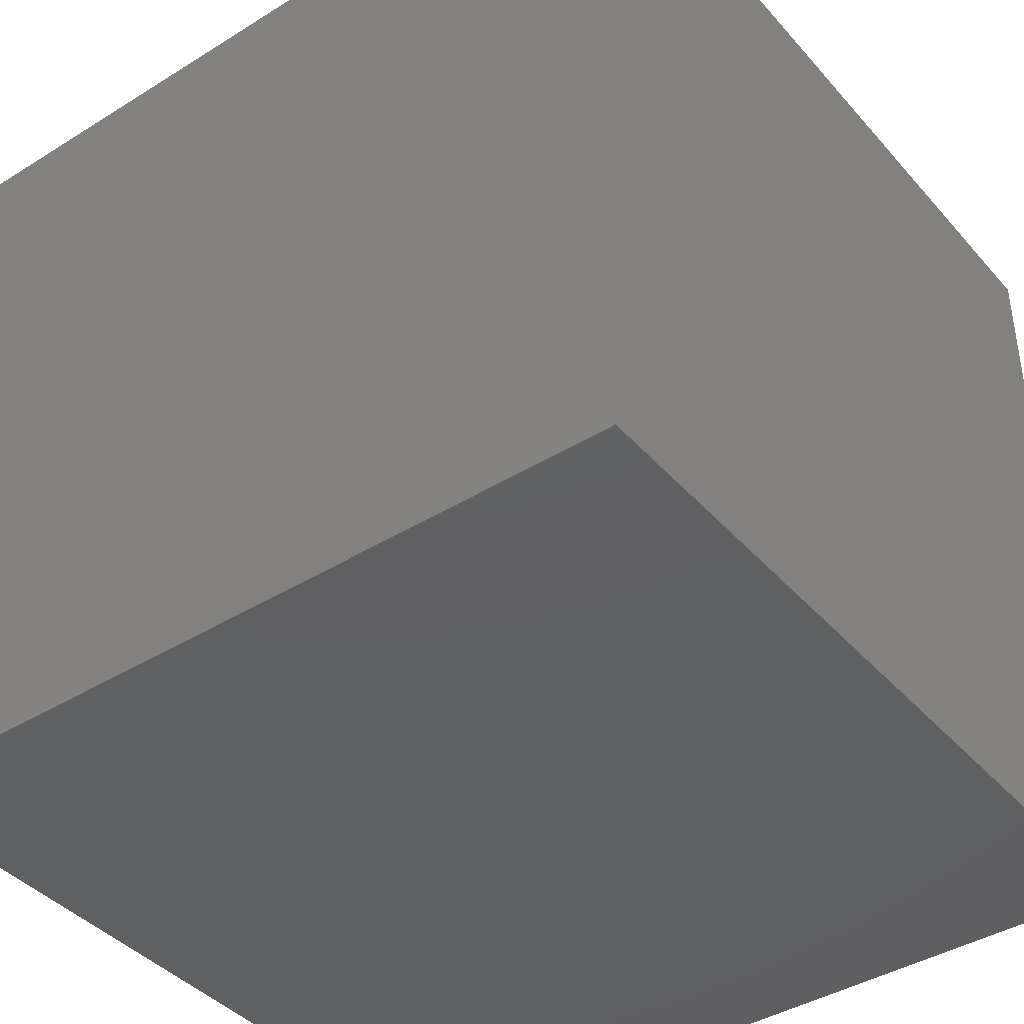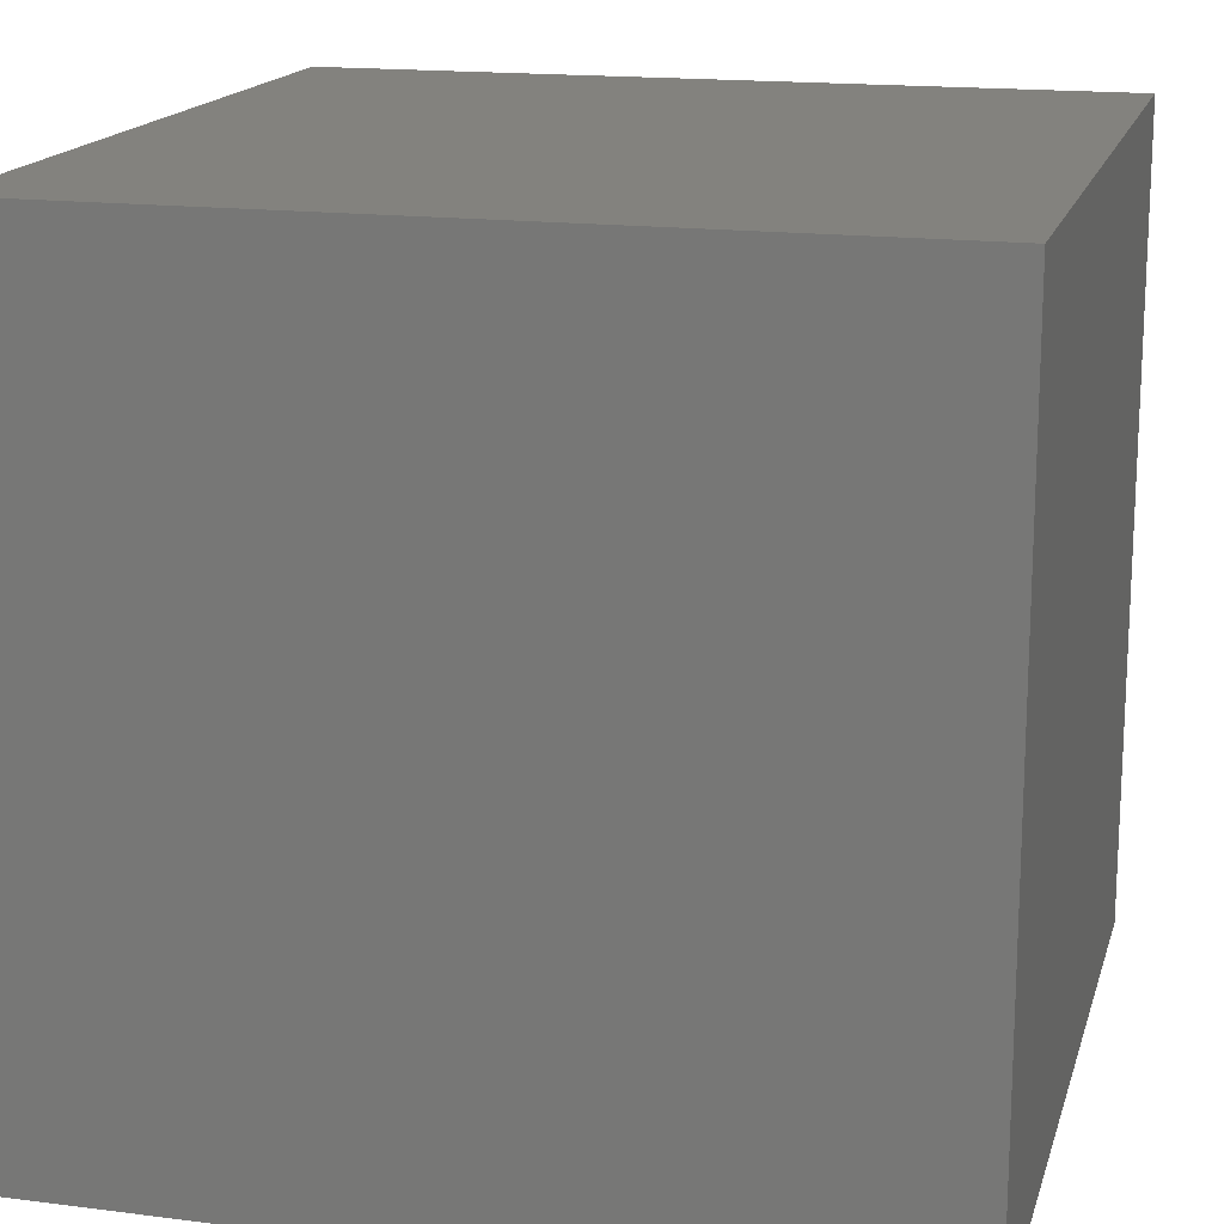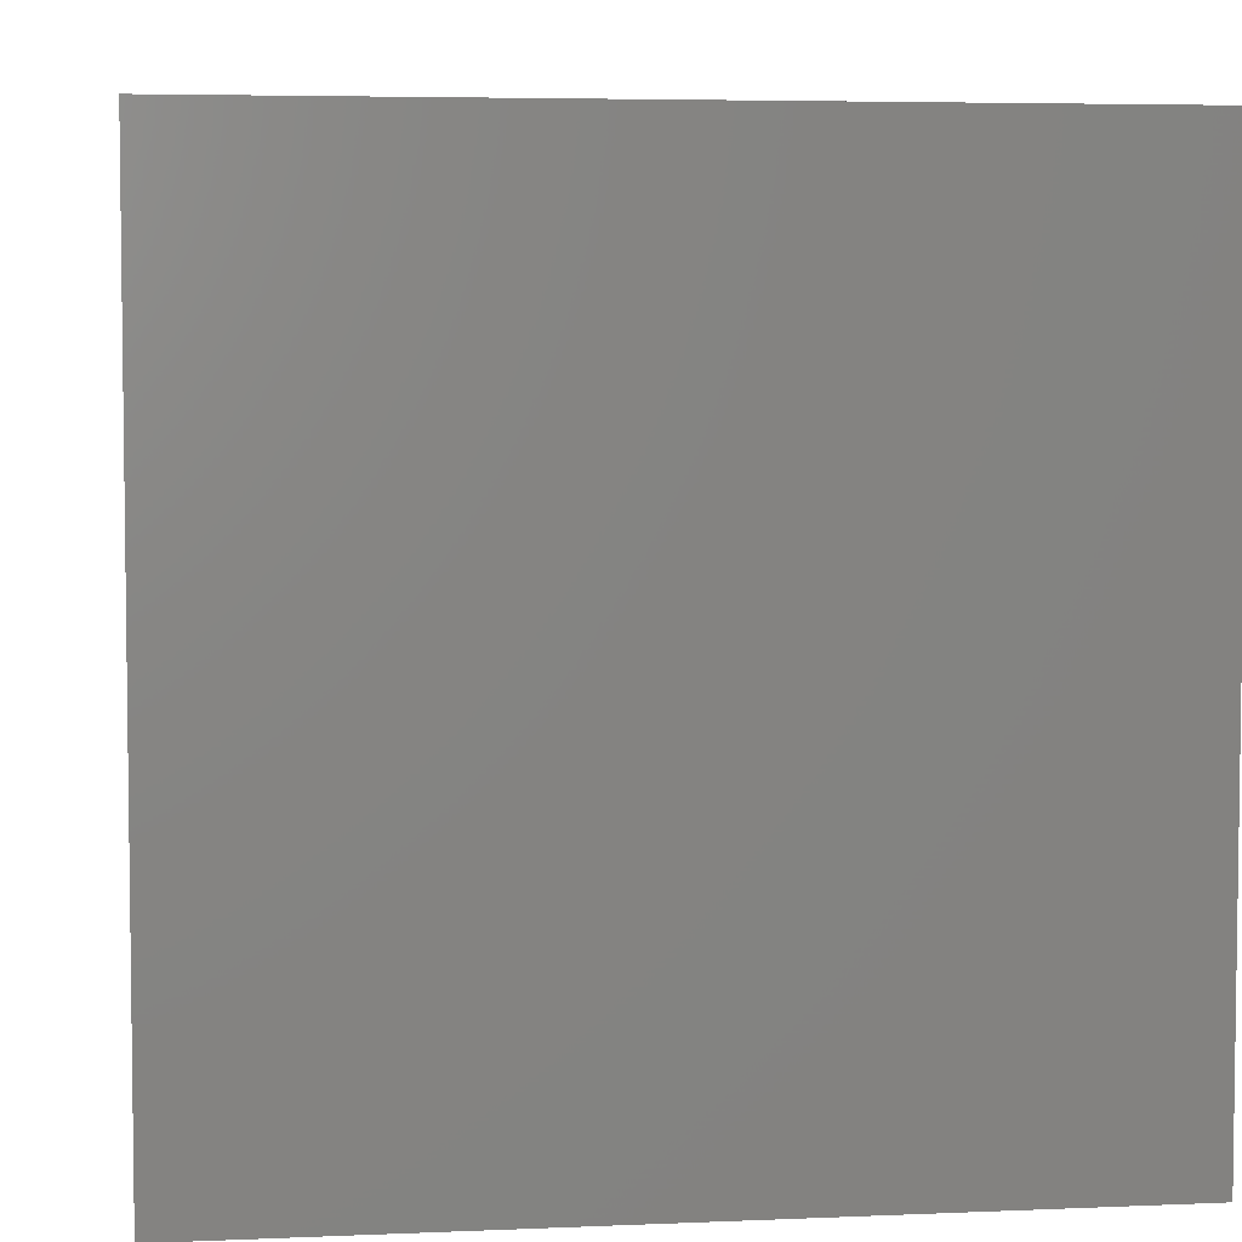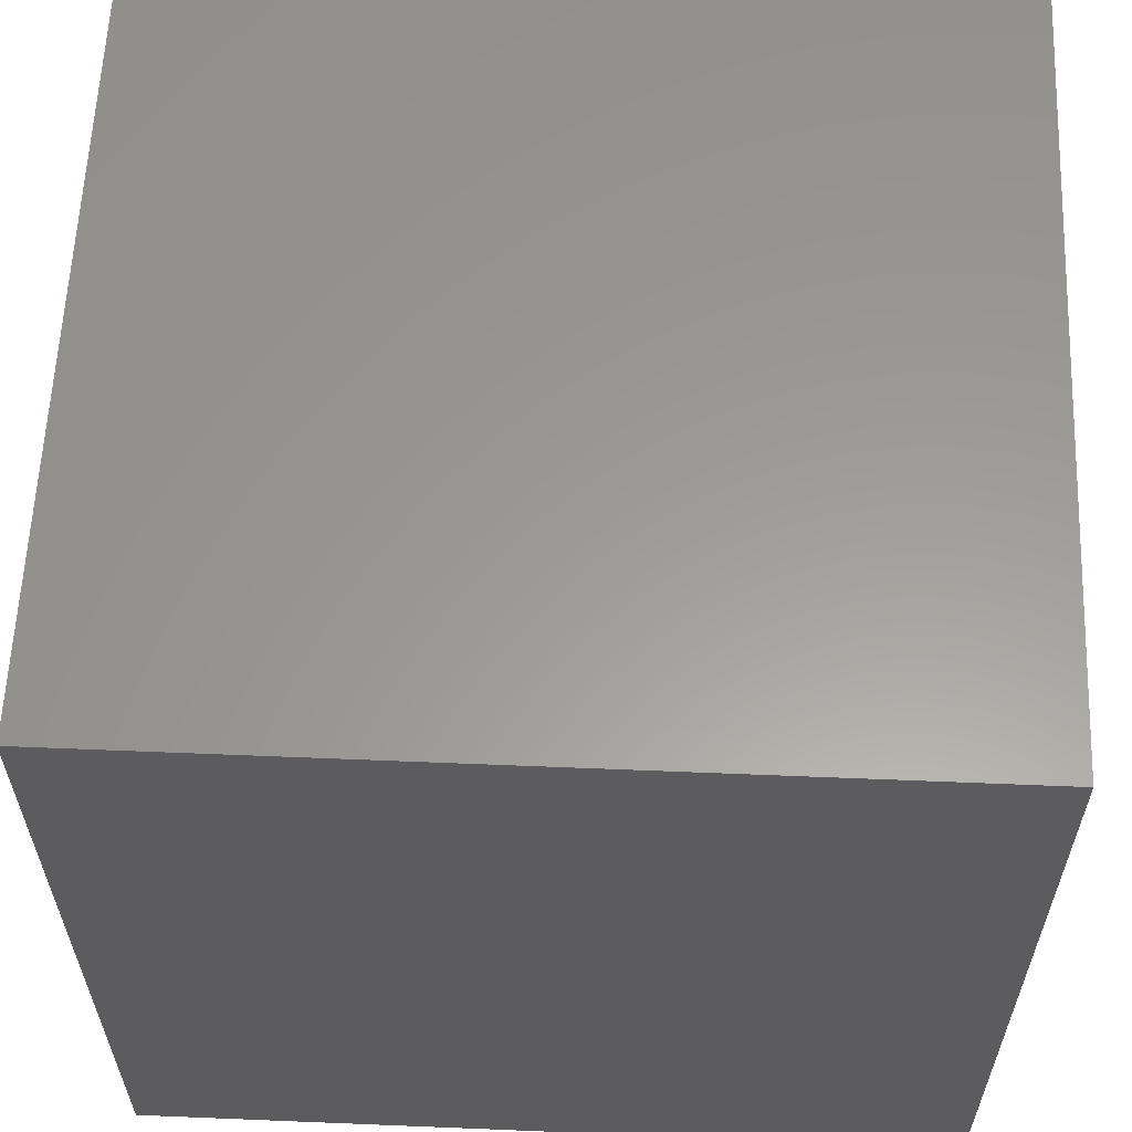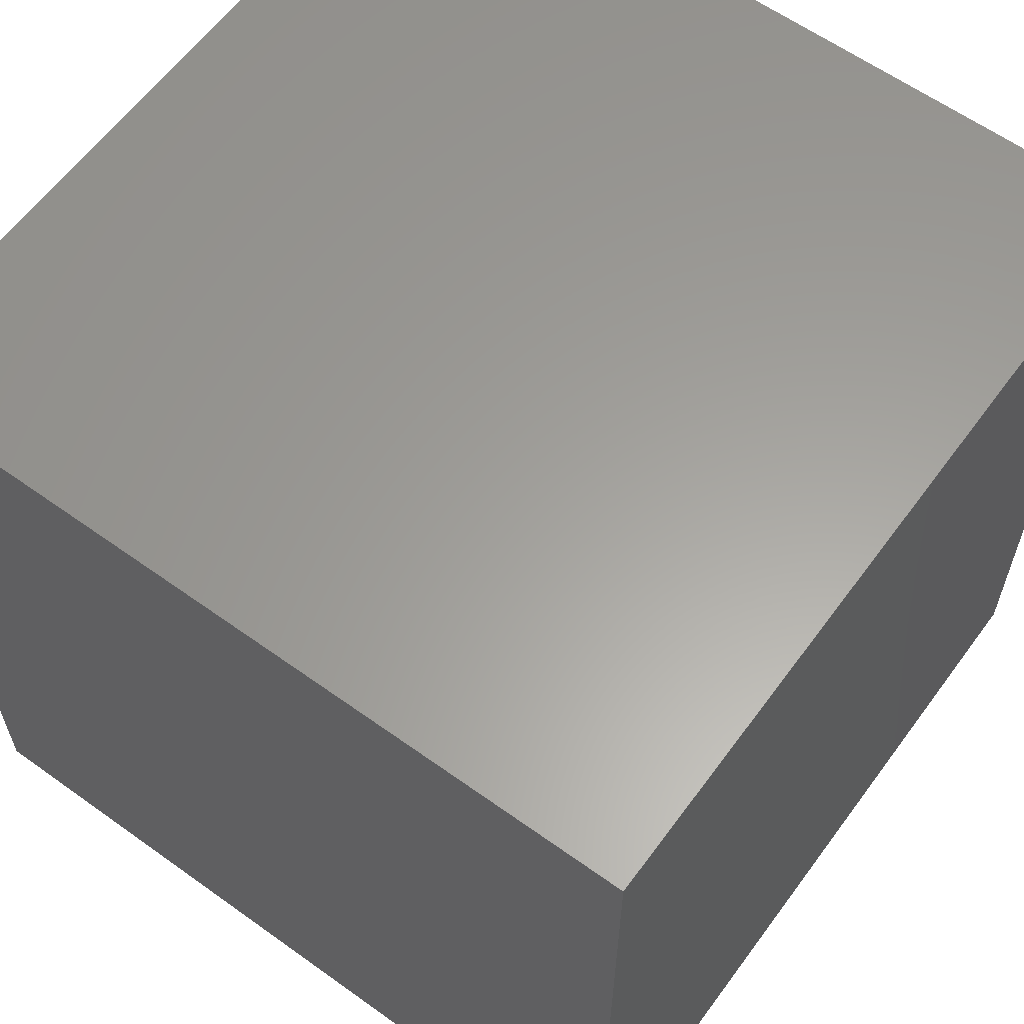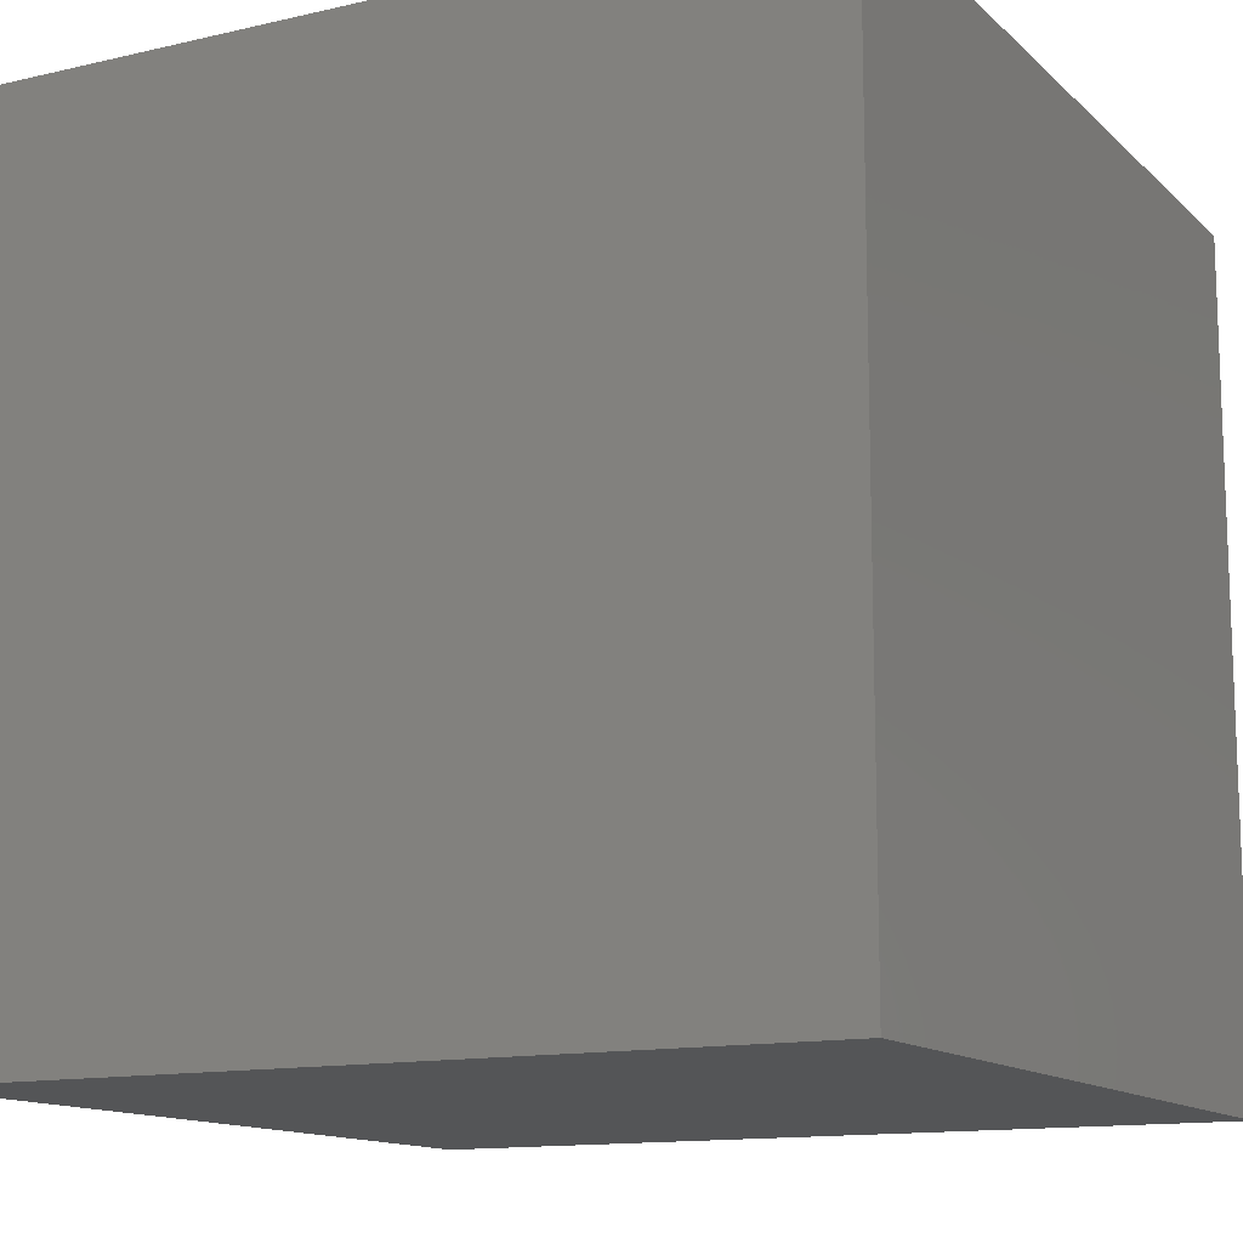
<metadata>
{"format":"stl","ext":"stl","renderer":"f3d","projection":"perspective","resolution":1024,"background":"white","views":[{"elev":-41.0,"azim":127.1,"up":"+Y"},{"elev":16.6,"azim":-75.5,"up":"+Z"},{"elev":5.0,"azim":-7.8,"up":"+Y"},{"elev":60.0,"azim":-87.6,"up":"+Z"},{"elev":61.0,"azim":-143.8,"up":"+Z"},{"elev":-13.1,"azim":27.9,"up":"+Z"}]}
</metadata>
<code>
# stl→obj: 8 verts, 12 faces
v -3 -2 -4
v -4 -2 -4
v -3 -3 -4
v -4 -3 -4
v -3 -3 -5
v -4 -3 -5
v -3 -2 -5
v -4 -2 -5
f 1 2 3
f 3 2 4
f 5 6 7
f 7 6 8
f 4 6 3
f 3 6 5
f 2 8 4
f 4 8 6
f 1 7 2
f 2 7 8
f 3 5 1
f 1 5 7

</code>
